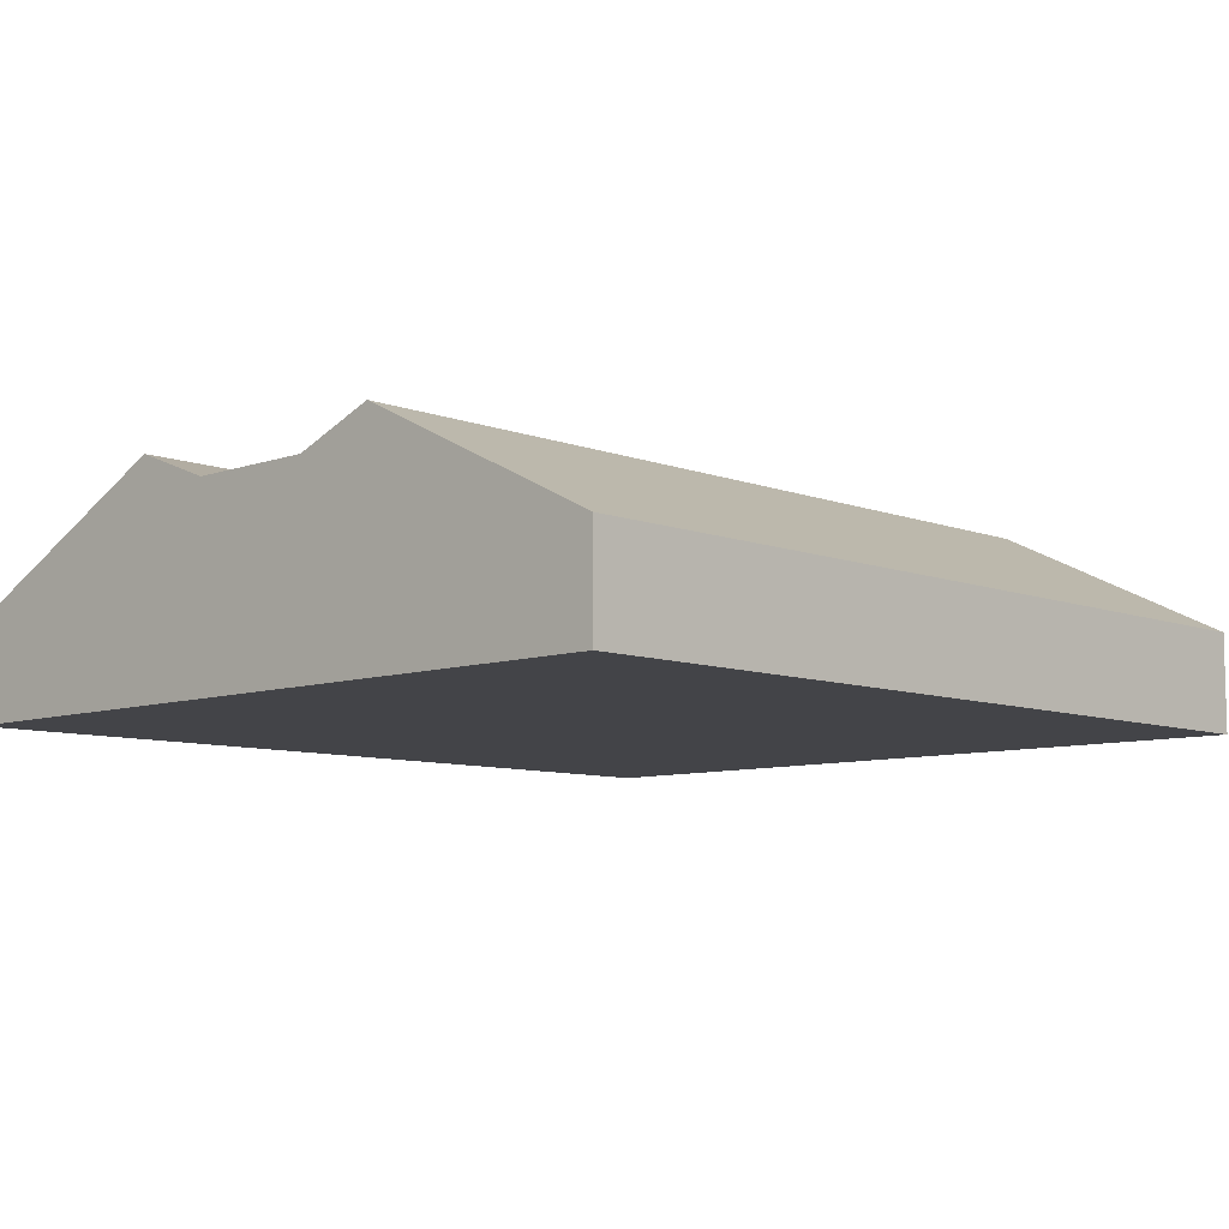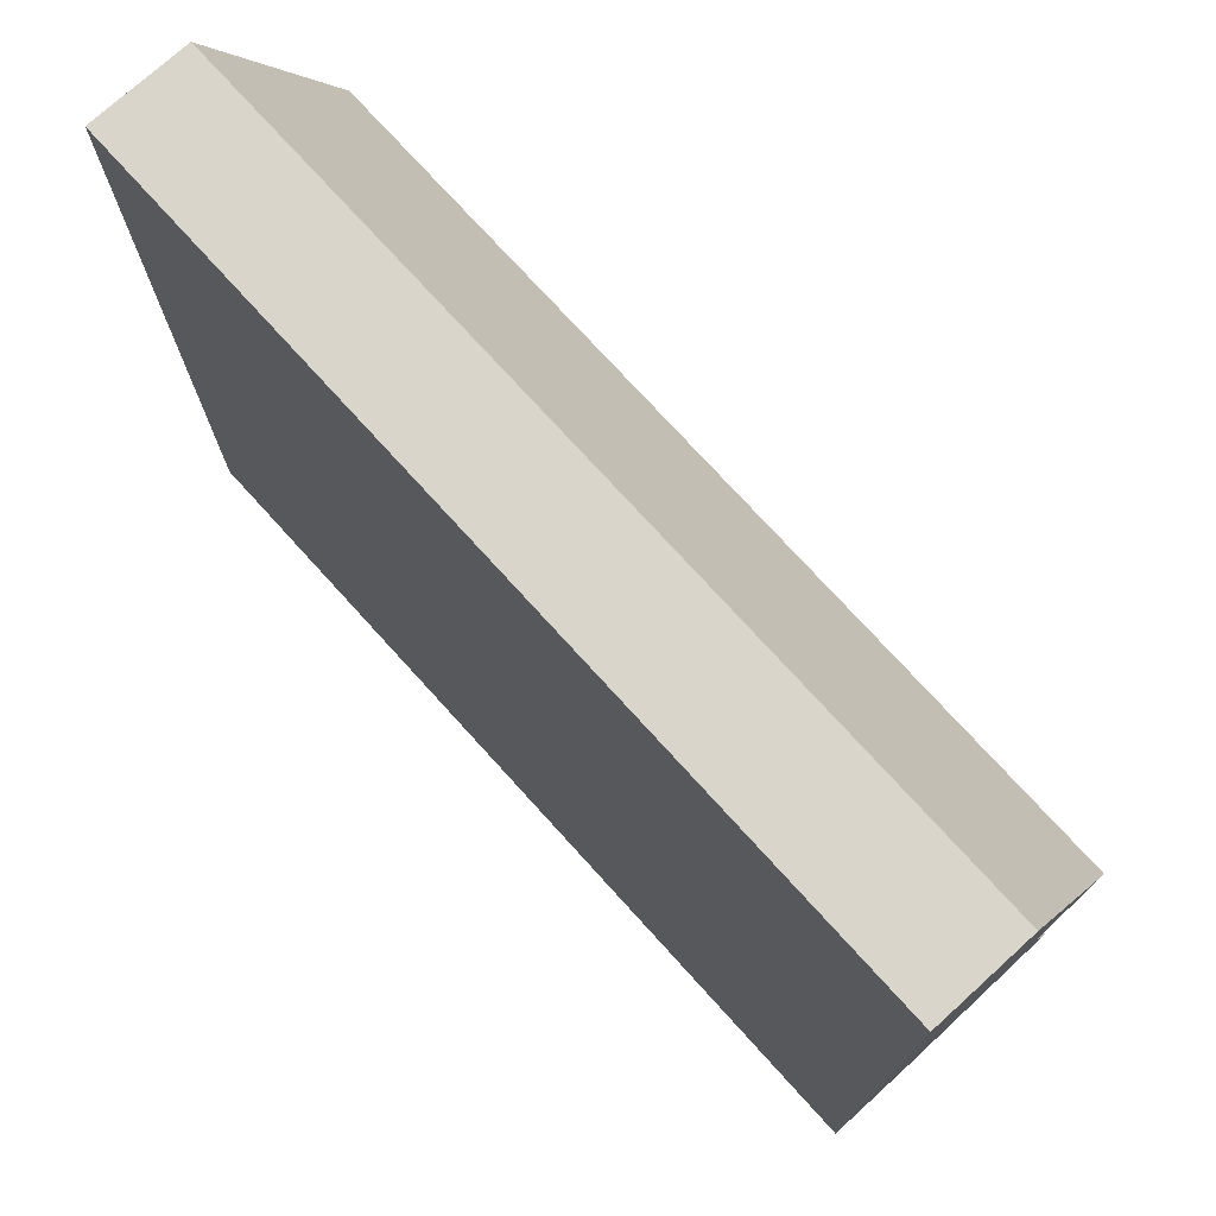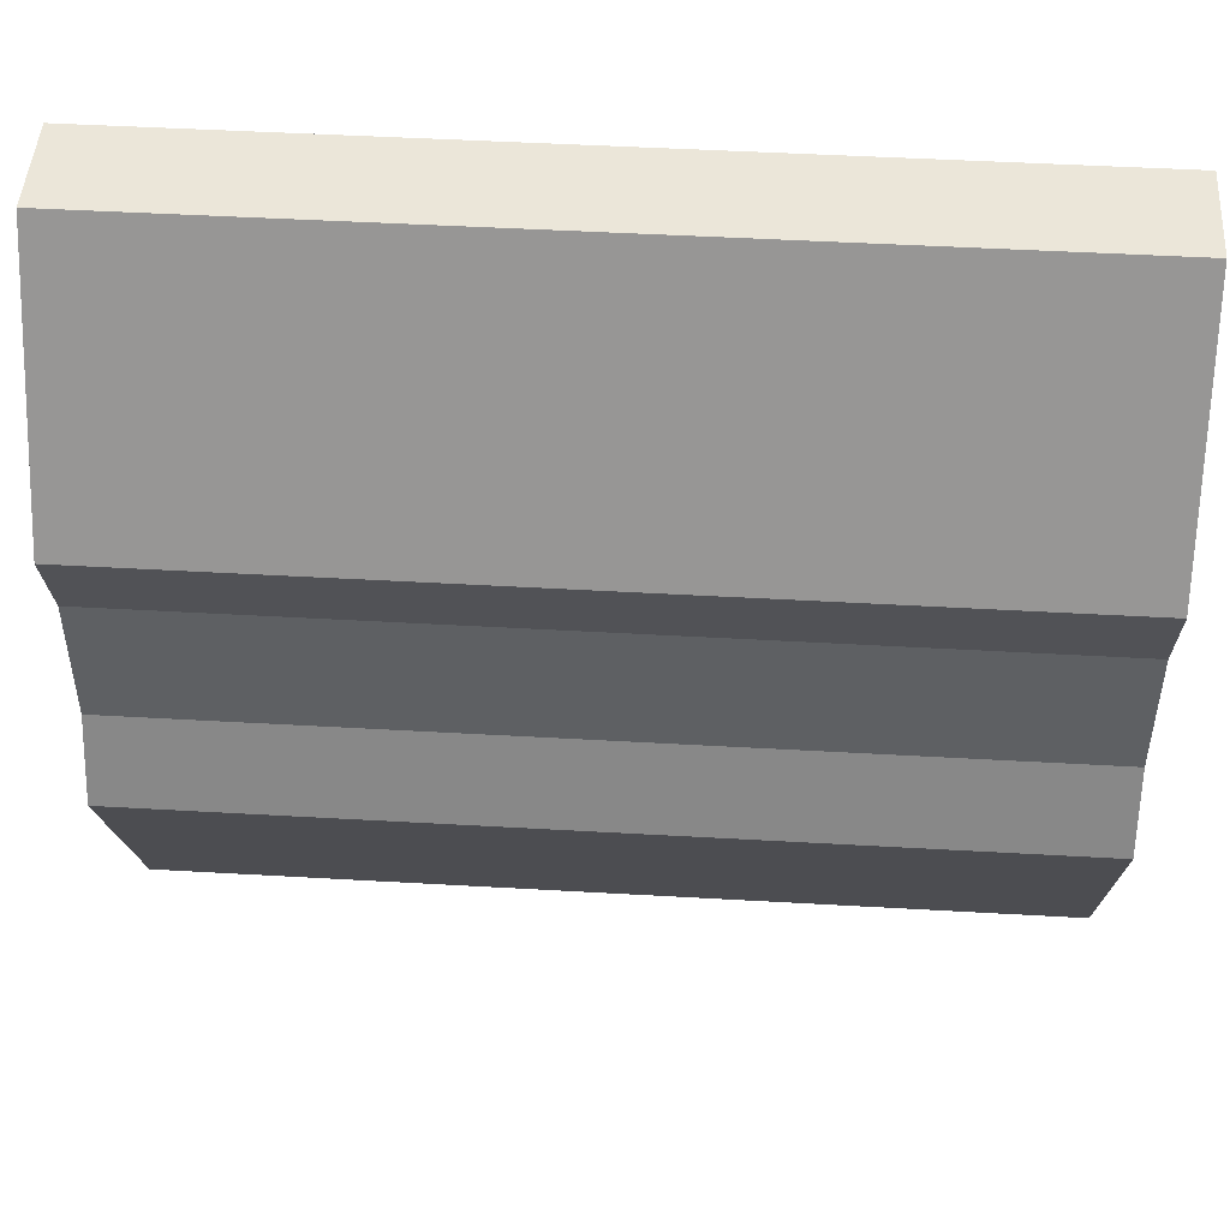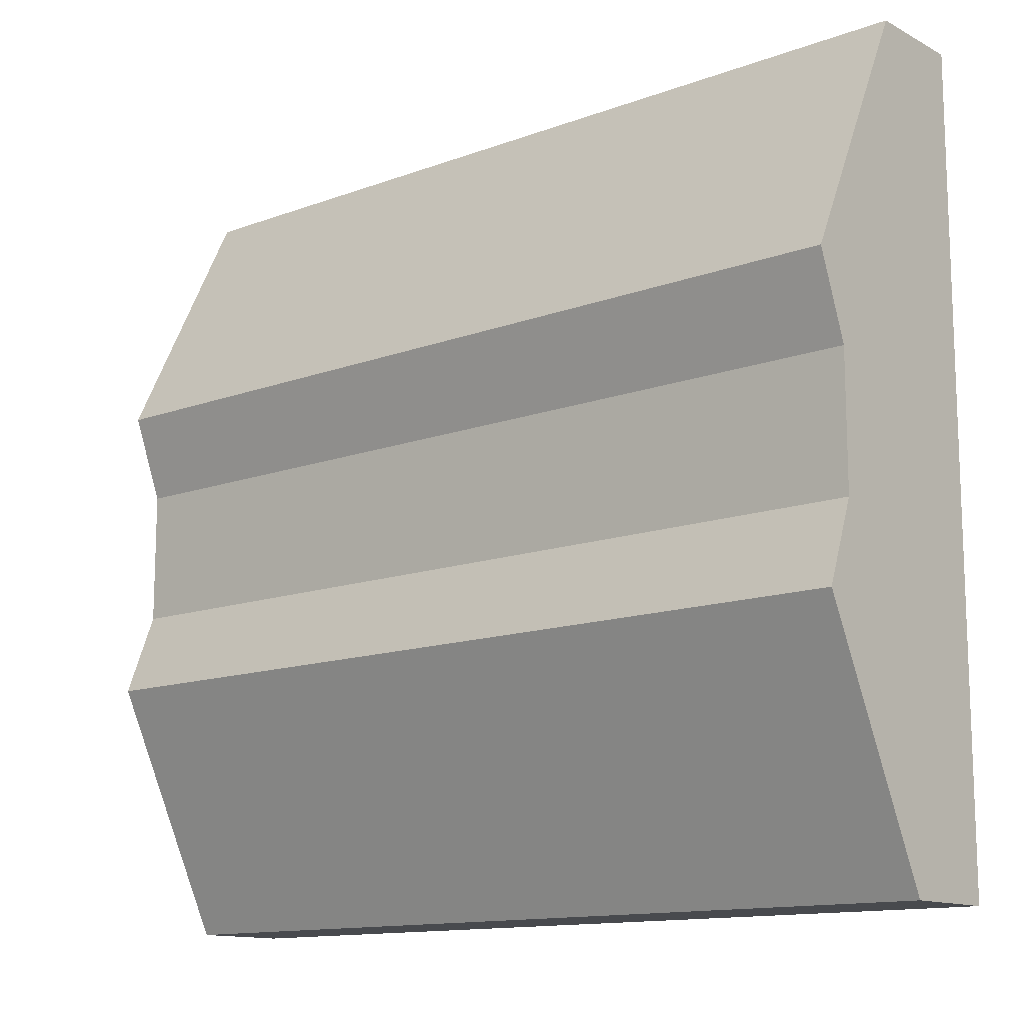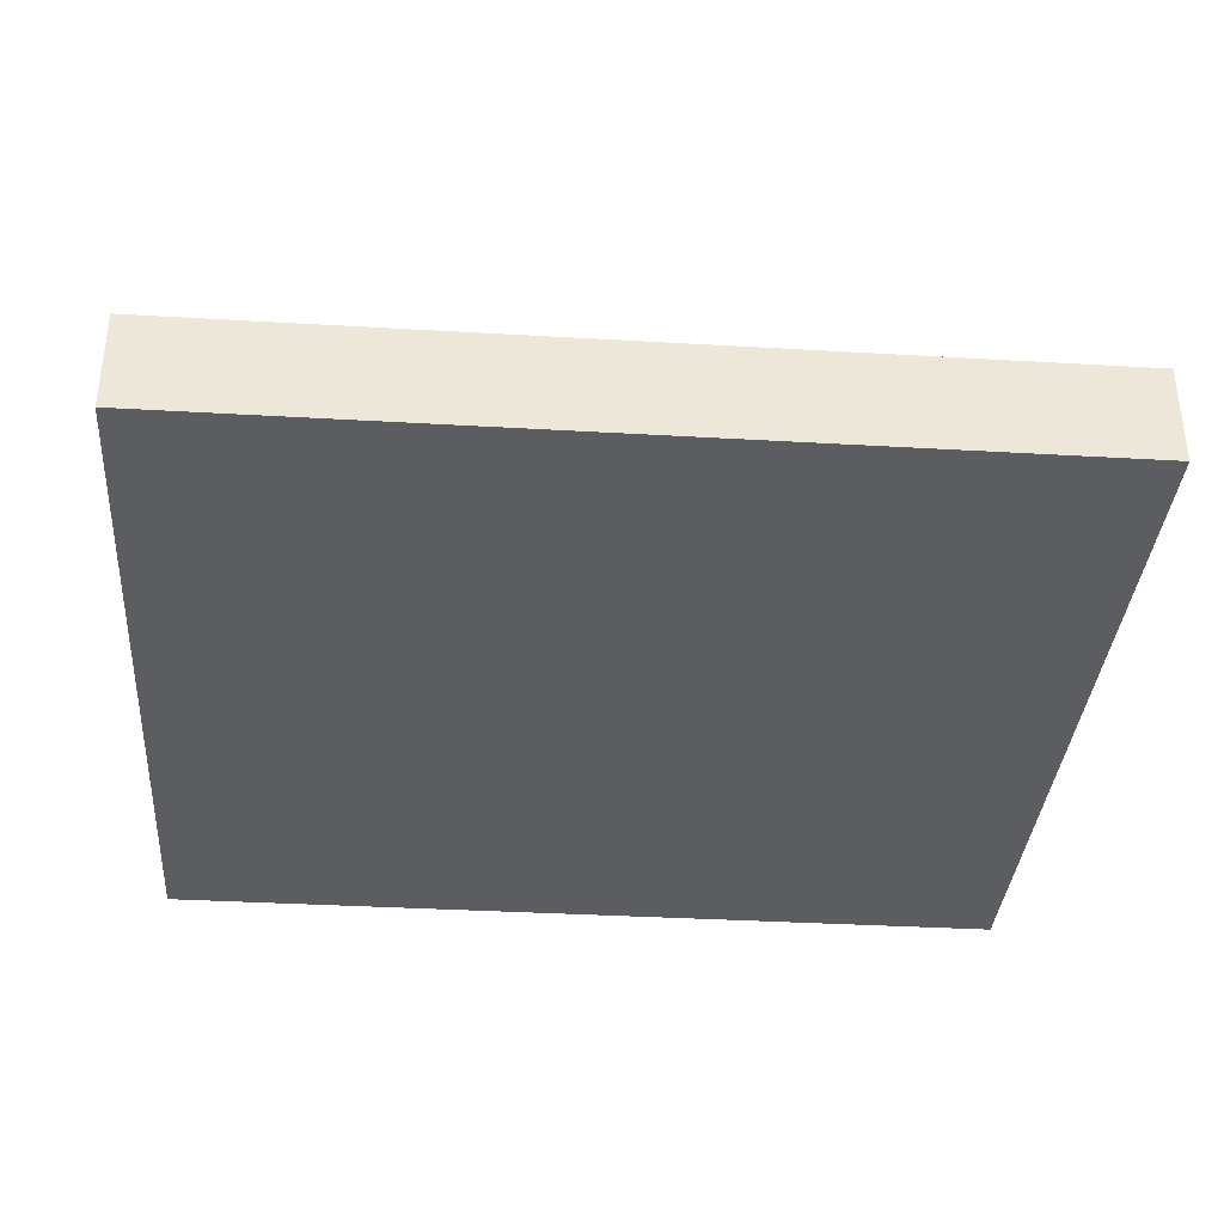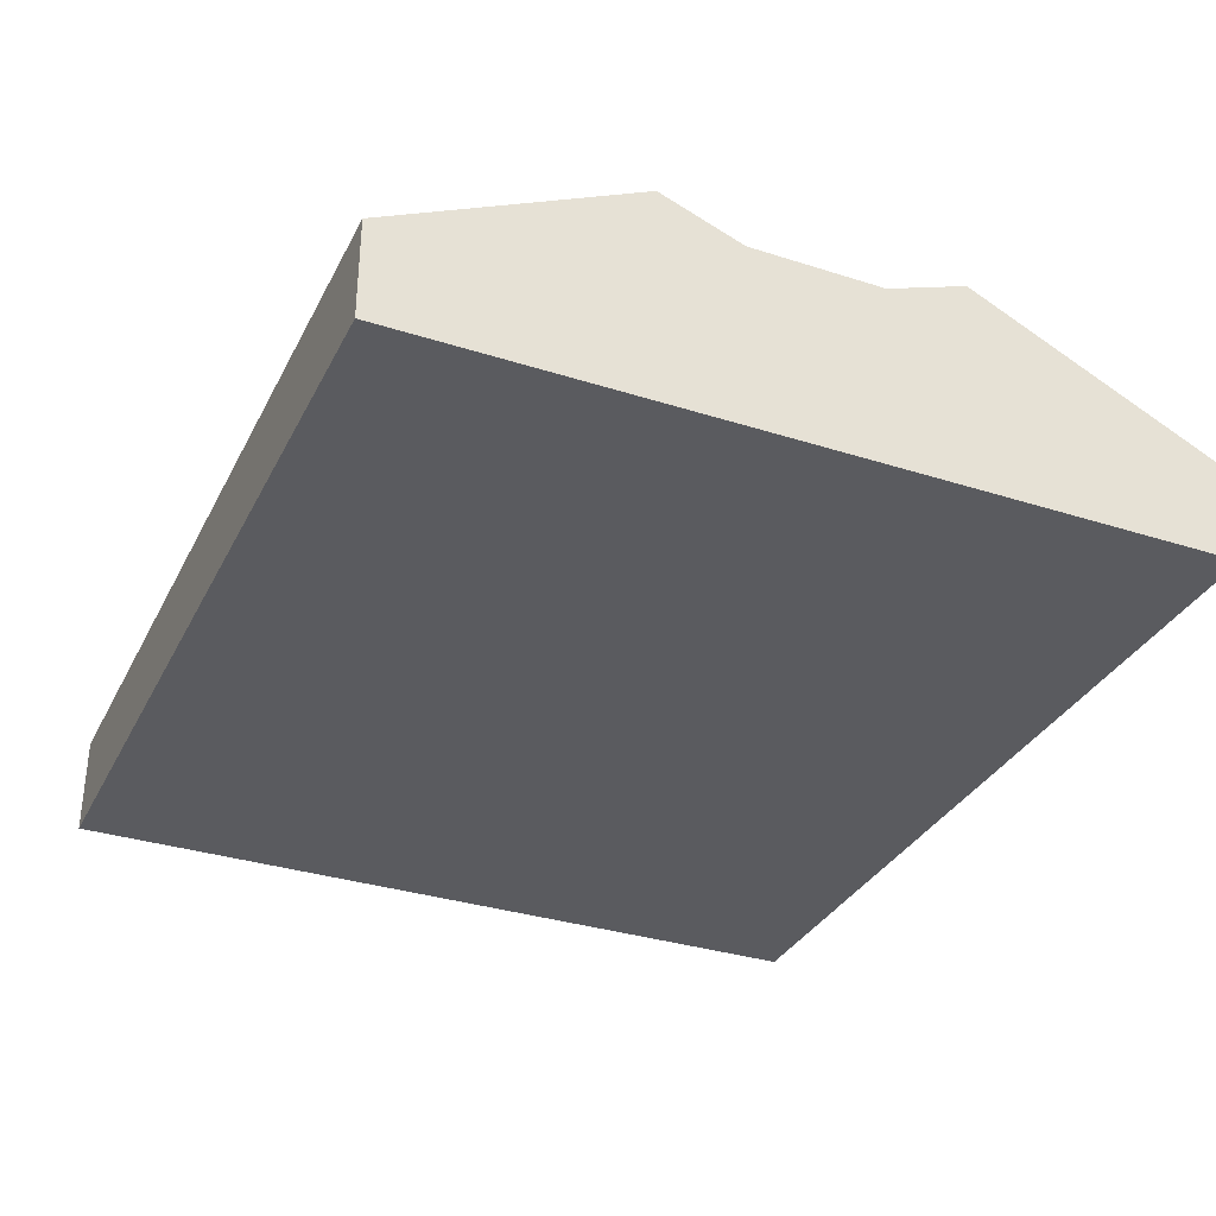
<metadata>
{"format":"obj","ext":"obj","renderer":"f3d","projection":"perspective","resolution":1024,"background":"white","views":[{"elev":-8.2,"azim":133.7,"up":"+Y"},{"elev":74.6,"azim":47.8,"up":"+Z"},{"elev":47.7,"azim":-176.3,"up":"+Z"},{"elev":-13.1,"azim":-139.8,"up":"+Z"},{"elev":-35.7,"azim":-4.4,"up":"+Y"},{"elev":-33.3,"azim":66.3,"up":"+Y"}]}
</metadata>
<code>
o Cube.001
v -35.45 1 -8.01
v -35.45 -1 -8.01
v -35.45 1 8.01
v -35.45 -1 8.01
v -17.81 1 -8.01
v -17.81 -1 -8.01
v -17.81 1 8.01
v -17.81 -1 8.01
v -17.81 -1 0
v -35.45 -1 0
v -17.81 -1 2.991
v -17.81 -1 -2.991
v -35.45 3.461 -2.991
v -35.45 3.461 2.991
v -17.81 3.461 2.991
v -17.81 3.461 -2.991
v -35.45 -1 2.991
v -35.45 -1 -2.991
v -17.81 2.828 1.339
v -17.81 2.828 -1.339
v -17.81 1.775 0
v -35.45 2.828 -1.339
v -35.45 2.828 1.339
v -35.45 1.775 0
f 14 23 24 10 17
f 4 8 7 3
f 17 4 3 14
f 12 6 5 16
f 1 13 16 5
f 6 2 1 5
f 14 3 7 15
f 11 8 4 17
f 6 12 18 2
f 2 18 13 1
f 10 18 12 9
f 20 16 13 22
f 16 20 21 9 12
f 8 11 15 7
f 15 19 23 14
f 17 10 9 11
f 22 13 18 10 24
f 19 21 20
f 22 24 23
f 22 23 19 20
f 19 15 11 9 21

</code>
